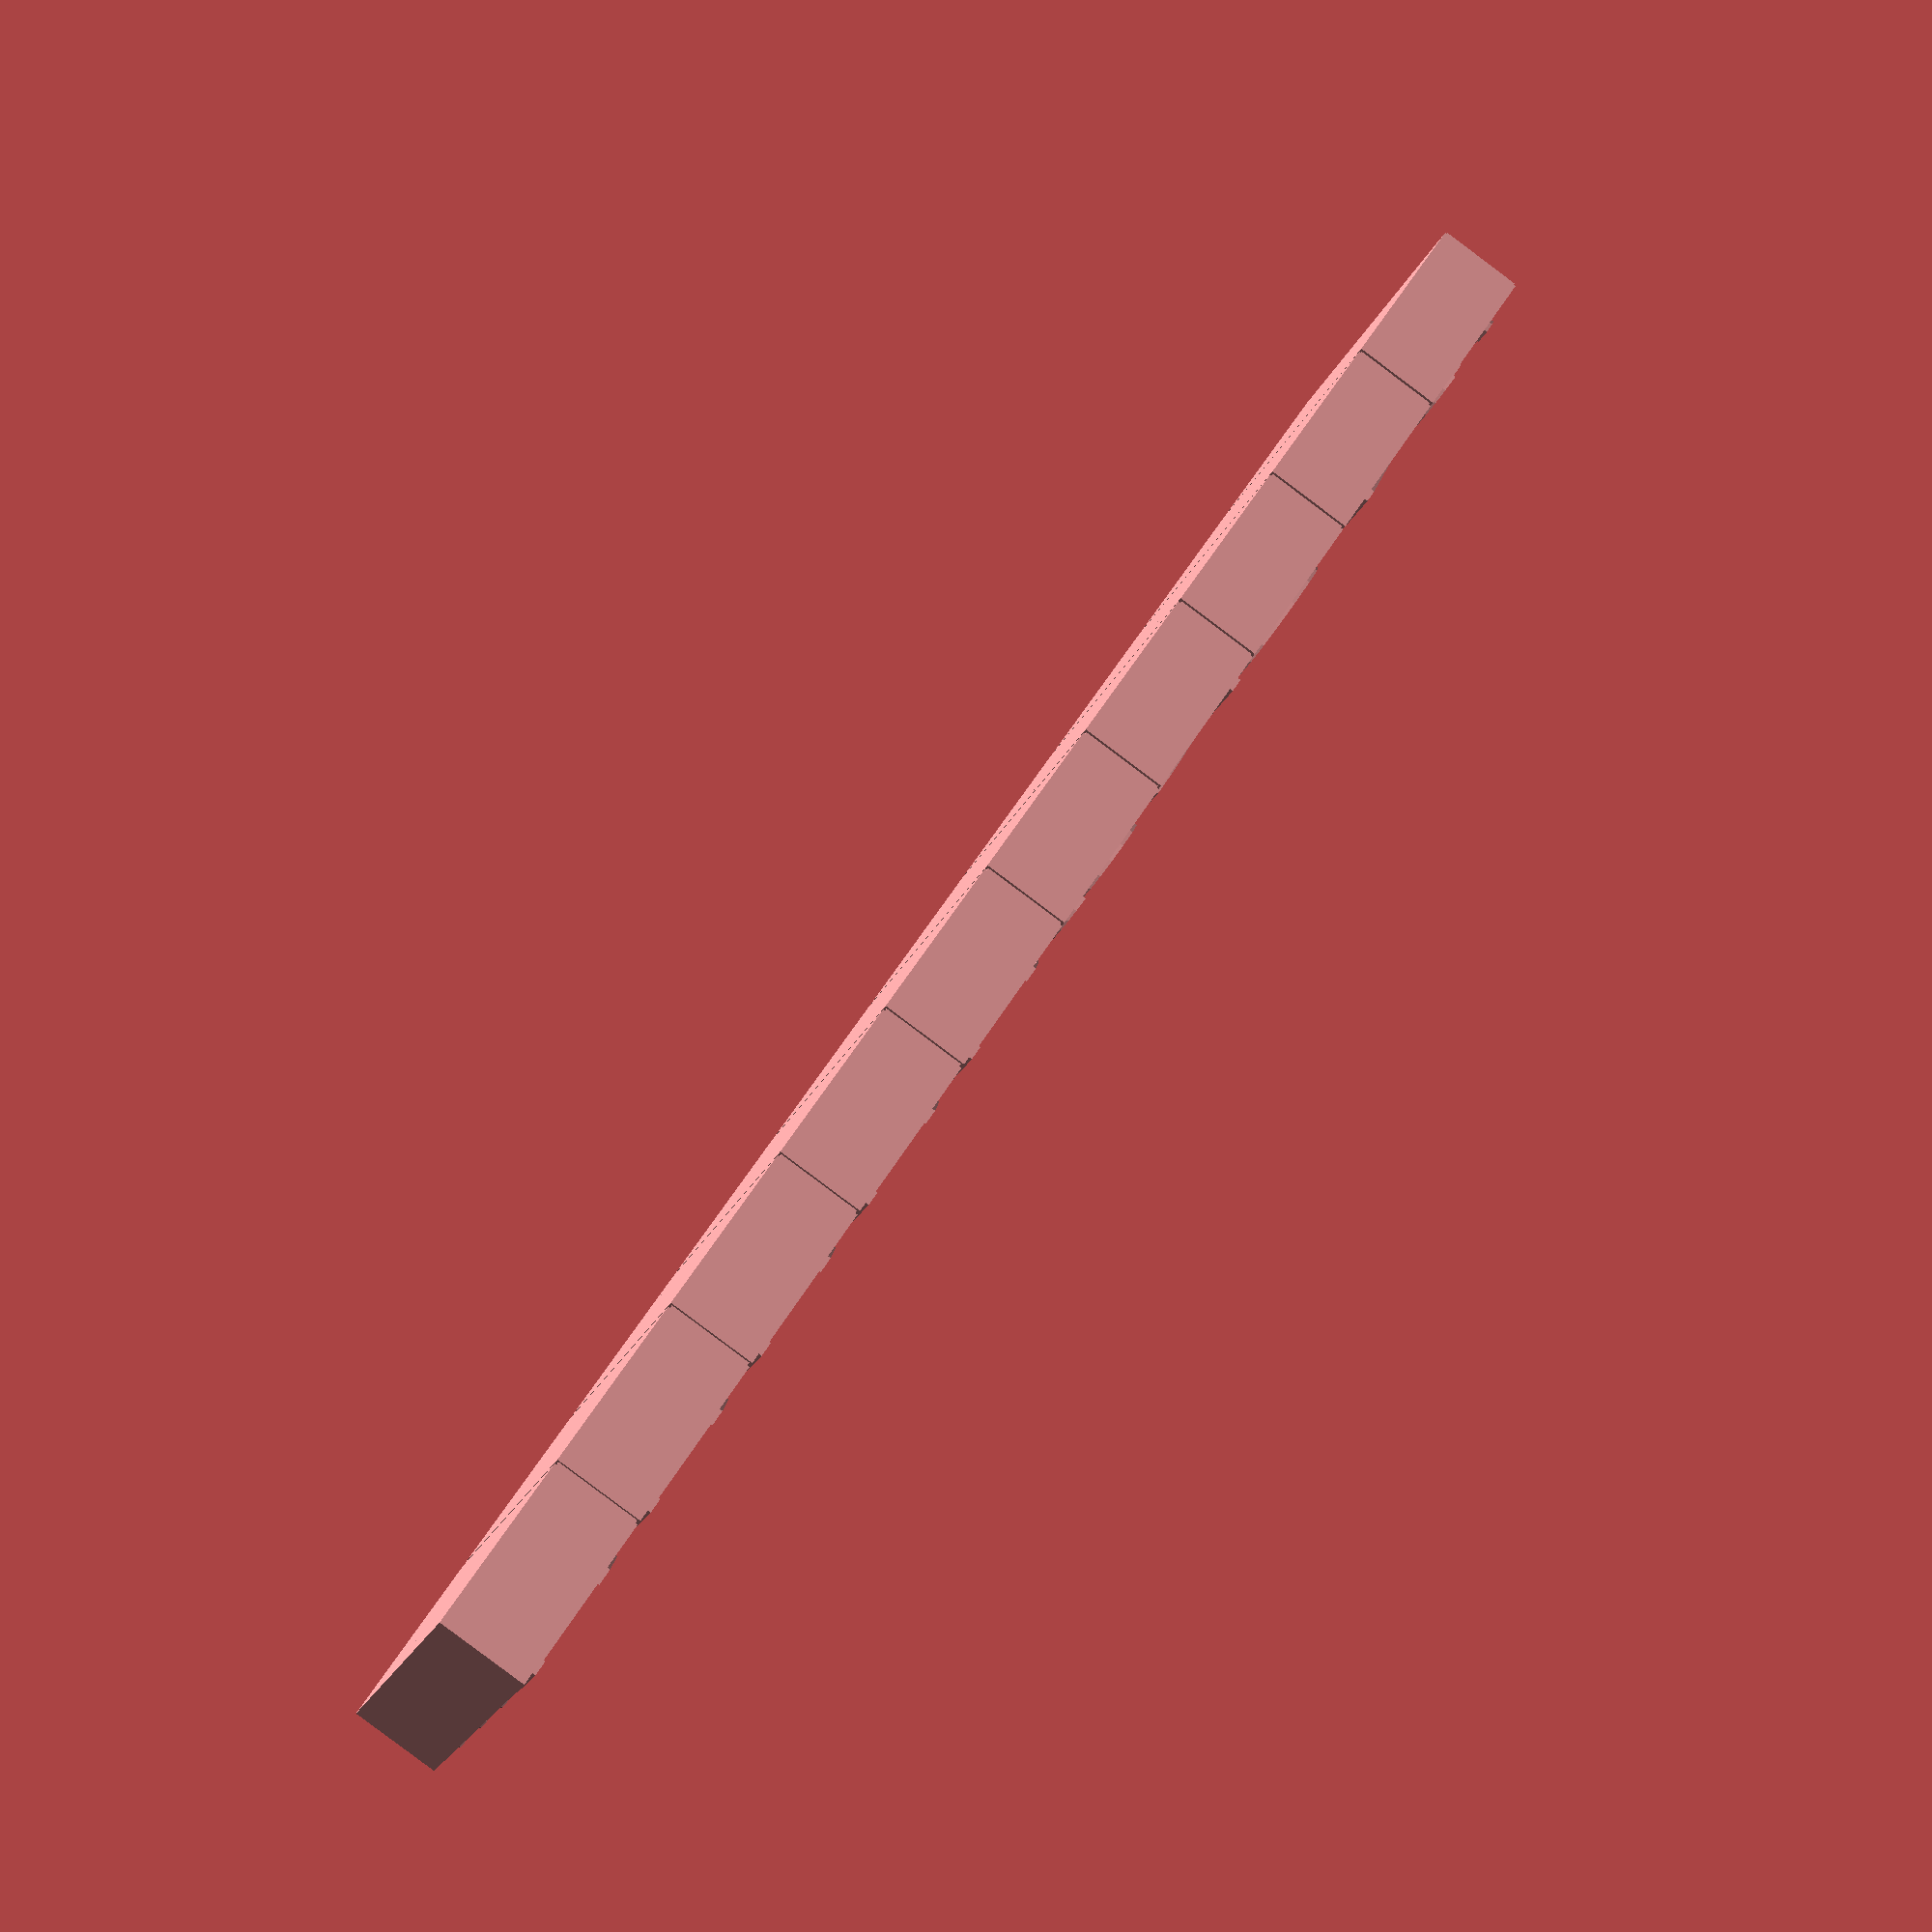
<openscad>

start=1680;
step=-150;
stones=10;

stone_width=22;
stone_height=10;
stone_depth=5;

module stone(value) {
    translate([0,0,stone_height/2])
    rotate([90,0,0])
    union() {
        translate ([-(stone_width-0.4)/2,stone_height/2-0.125,0.125])
            cube([stone_width-0.4, 0.25, stone_depth-0.25]);
        translate ([-stone_width/2,-(stone_height-0.25)/2,0])
            cube([stone_width, stone_height-0.25, stone_depth]);
        translate([8, 0, 2]);
            linear_extrude(stone_depth+0.25)
                resize([stone_width-2,stone_height-2,0])
                text(str(value), size = 1.5, halign="center", valign="center");
    }
}

for ( i = [0 : stones-1]){
    translate([0, 0, i*stone_height])
    stone(start+i*step);
}

</openscad>
<views>
elev=301.3 azim=69.9 roll=211.5 proj=p view=solid
</views>
